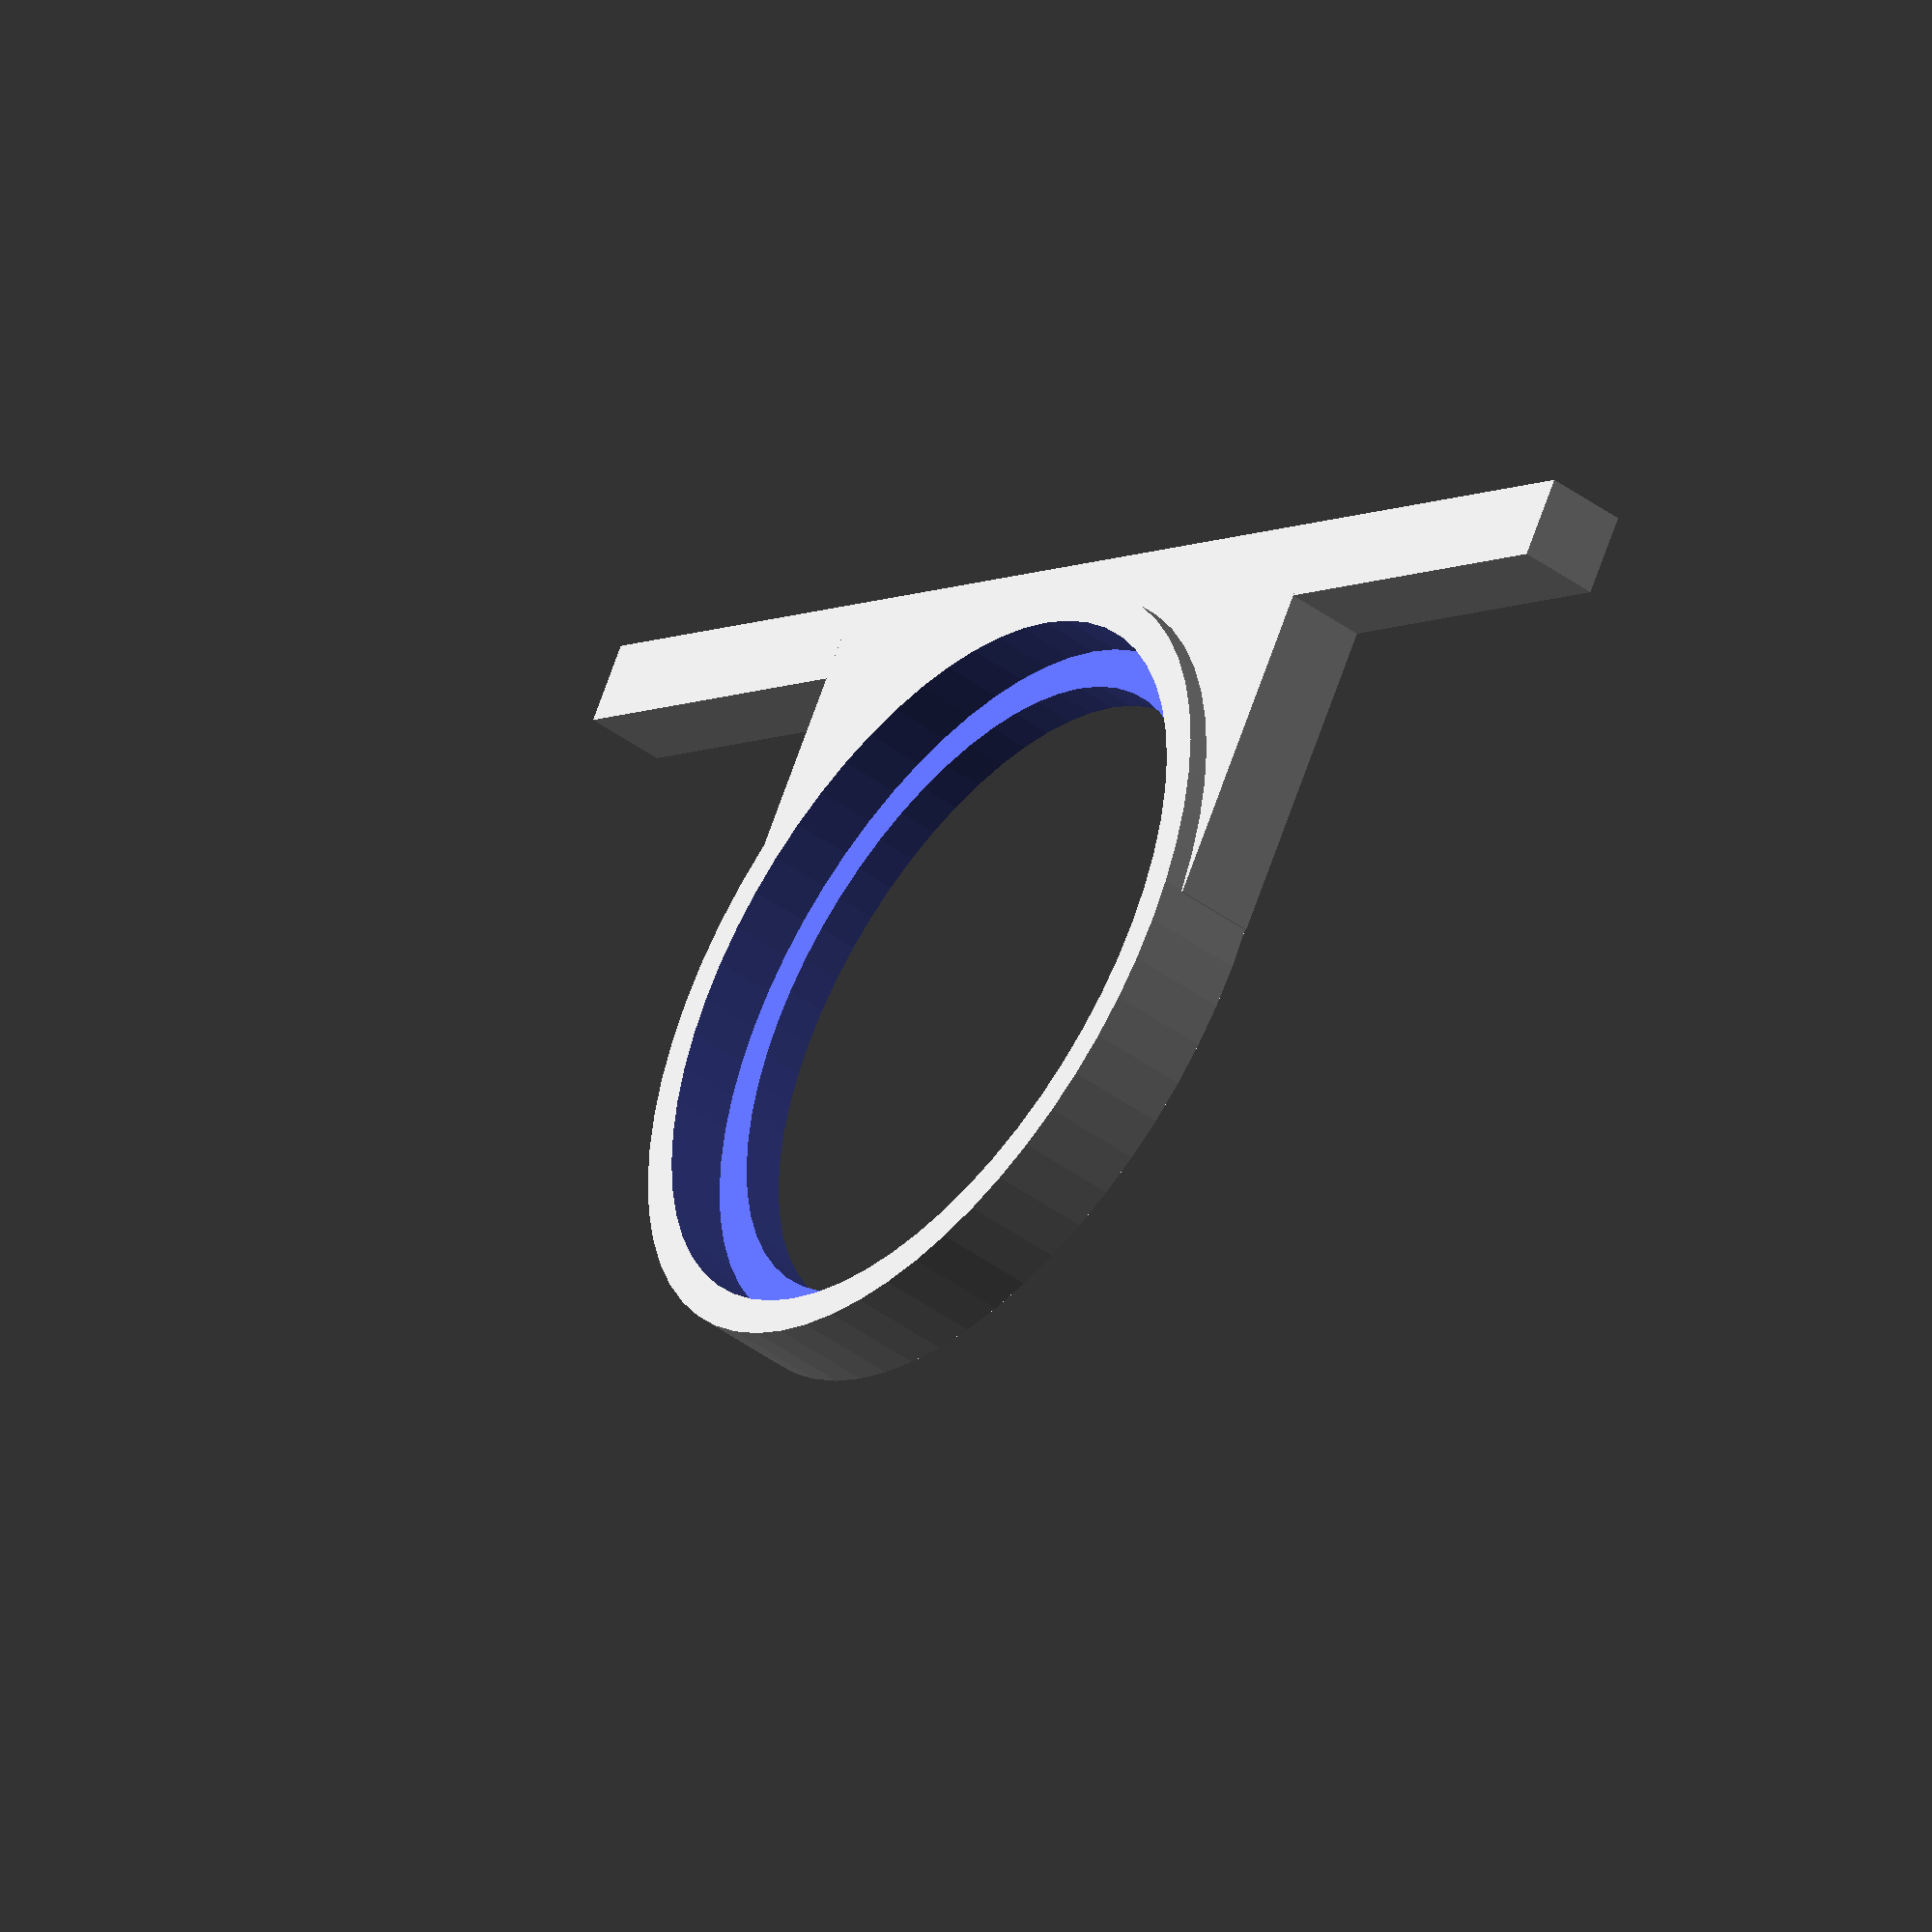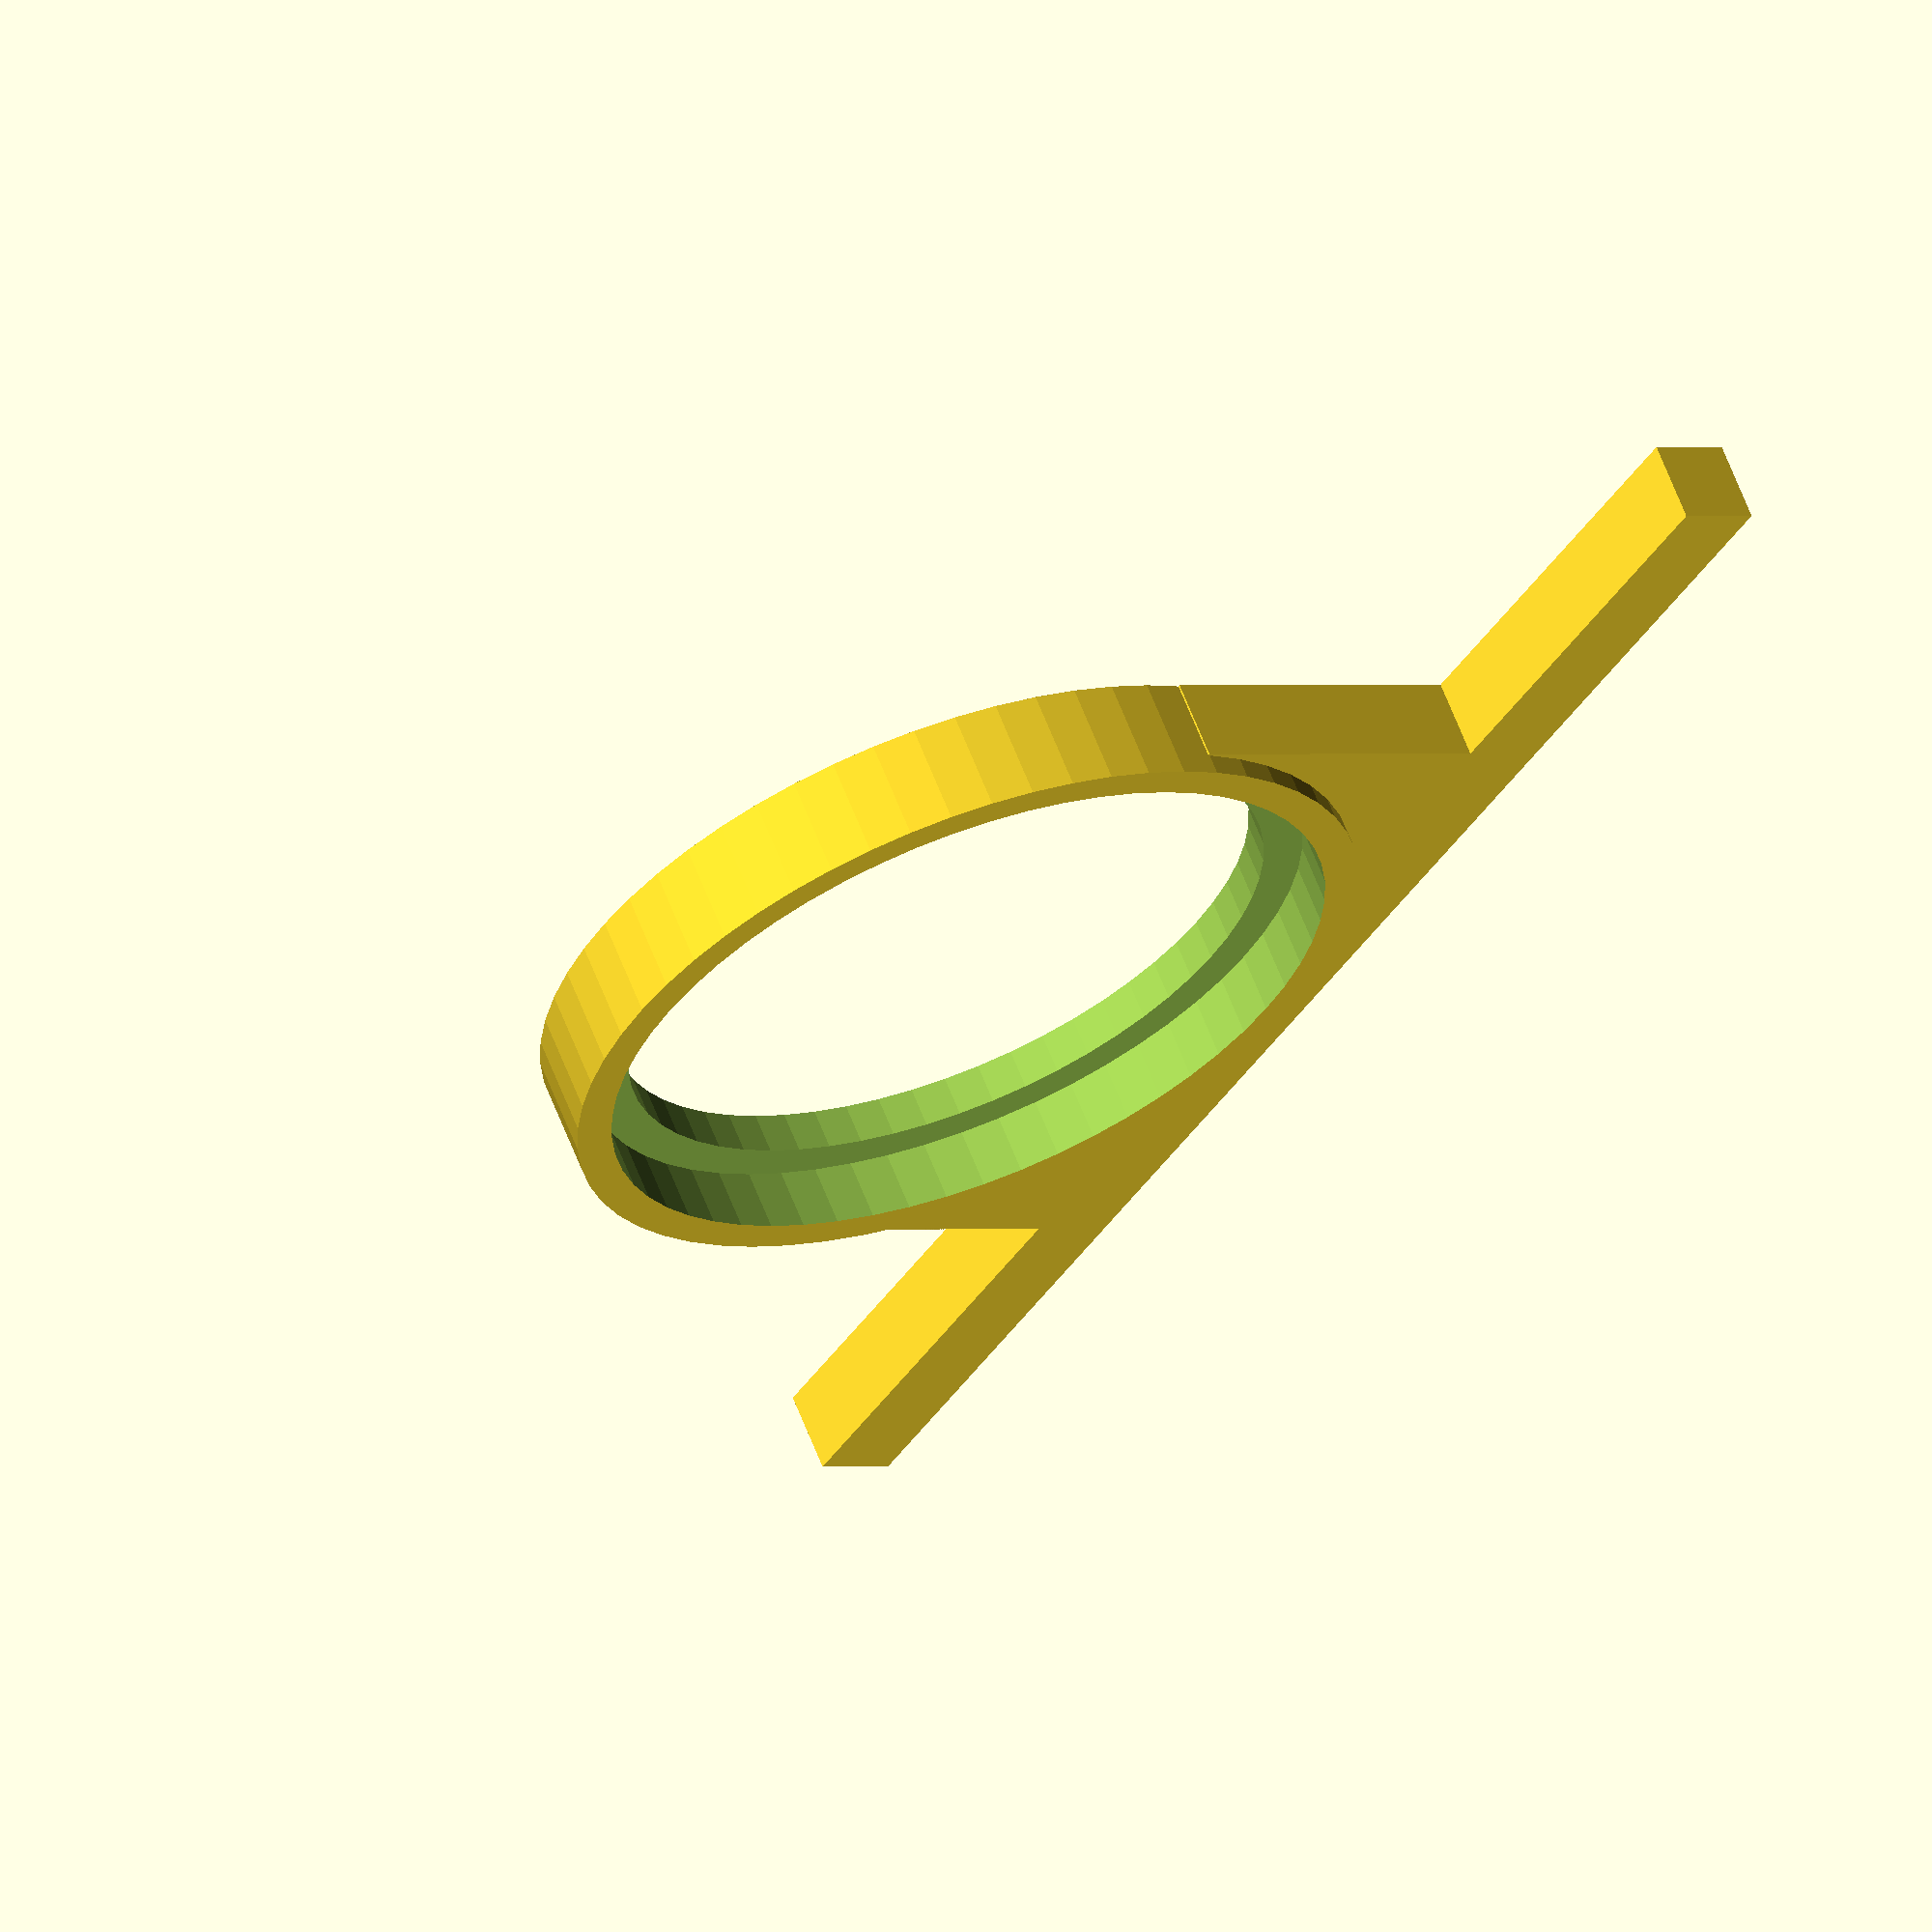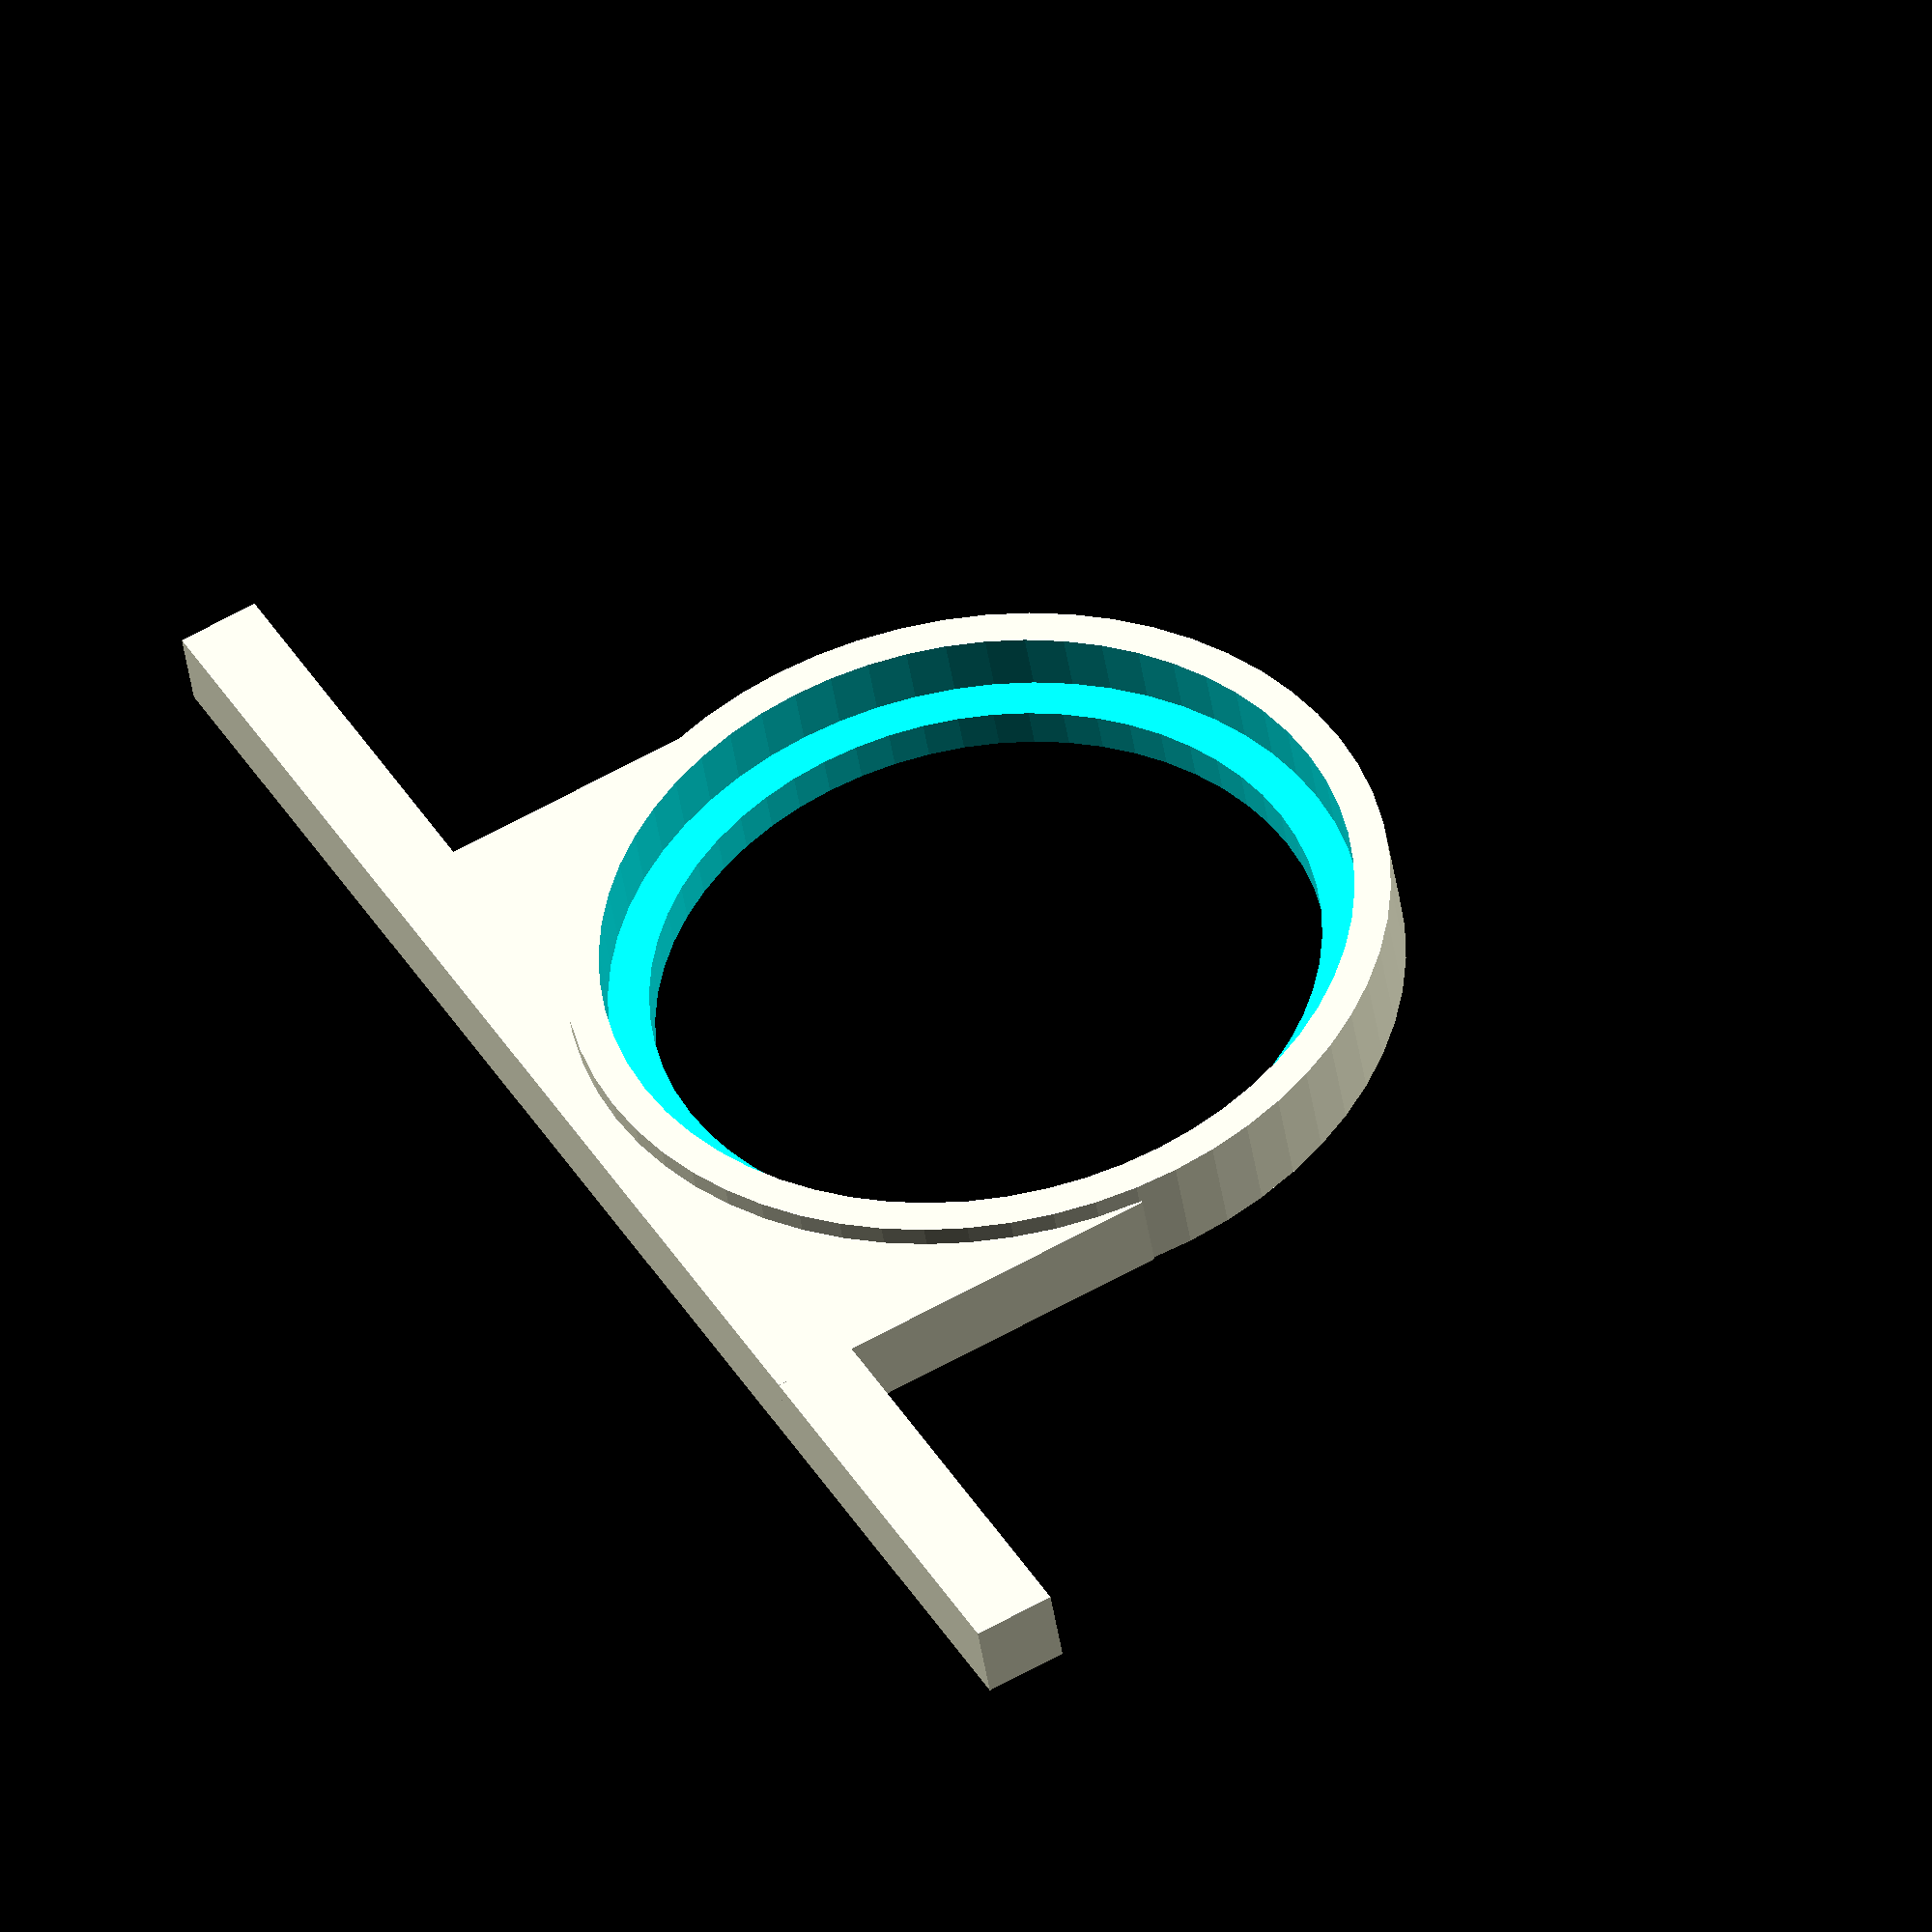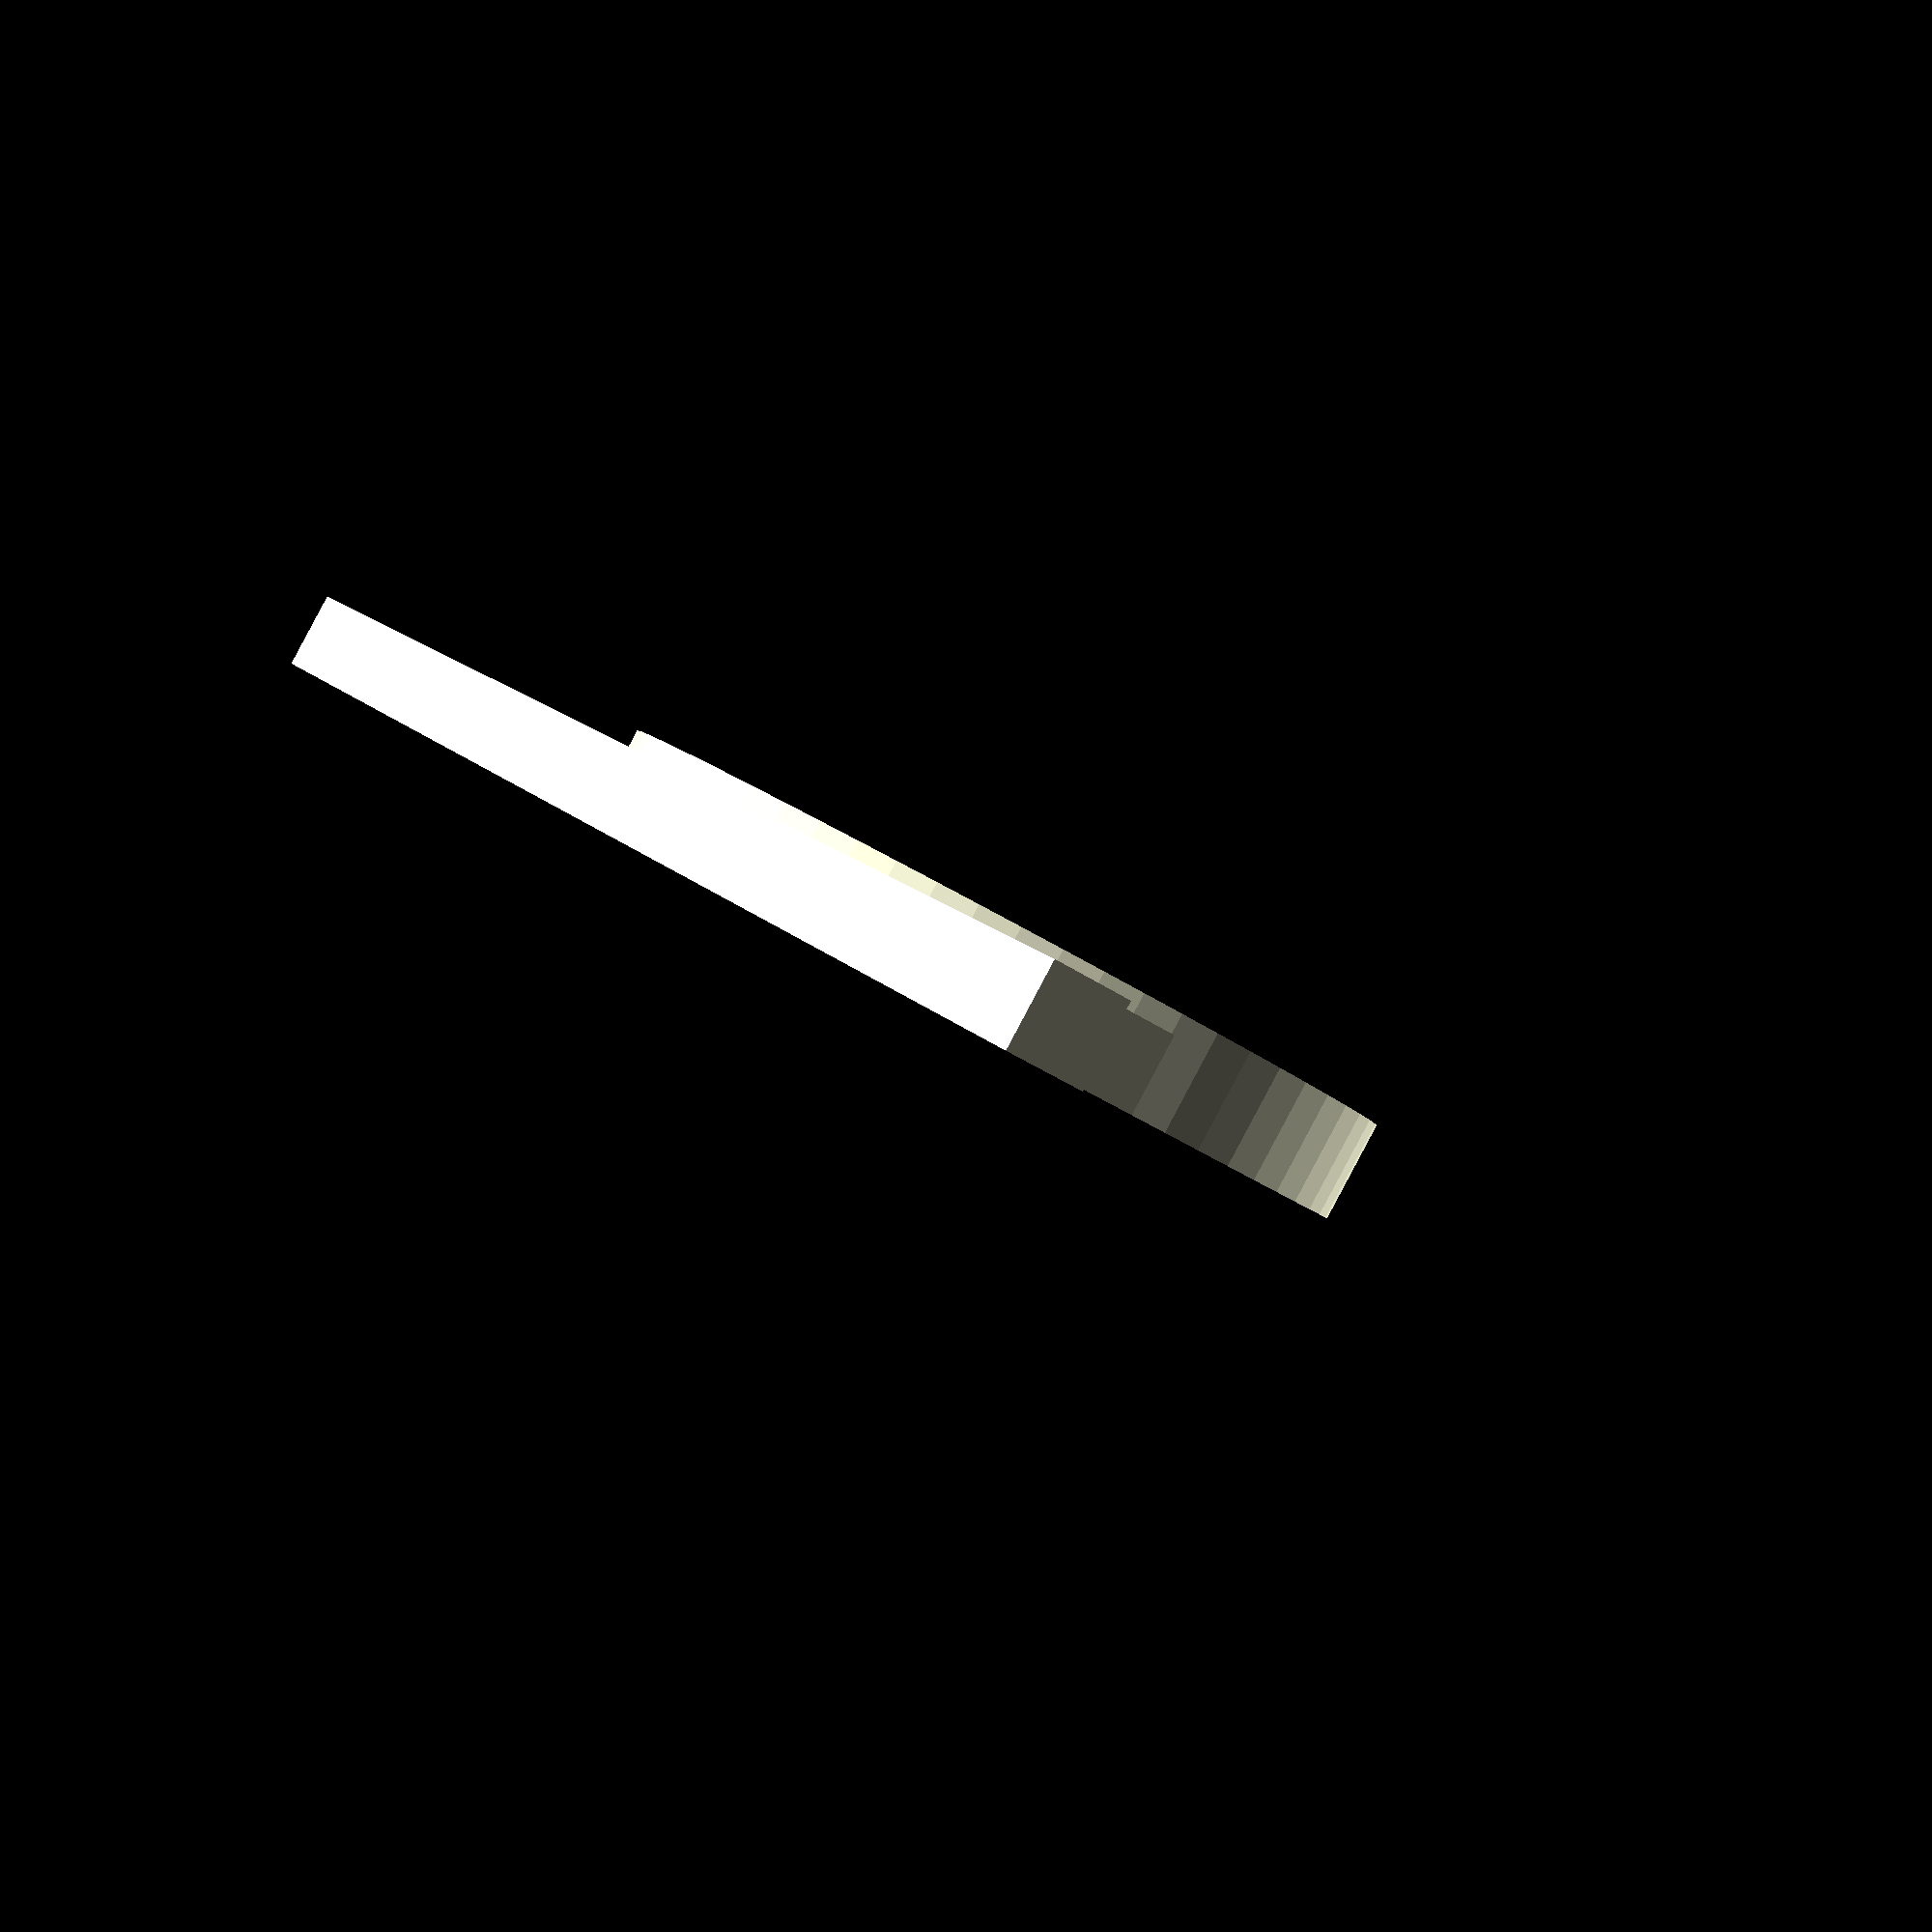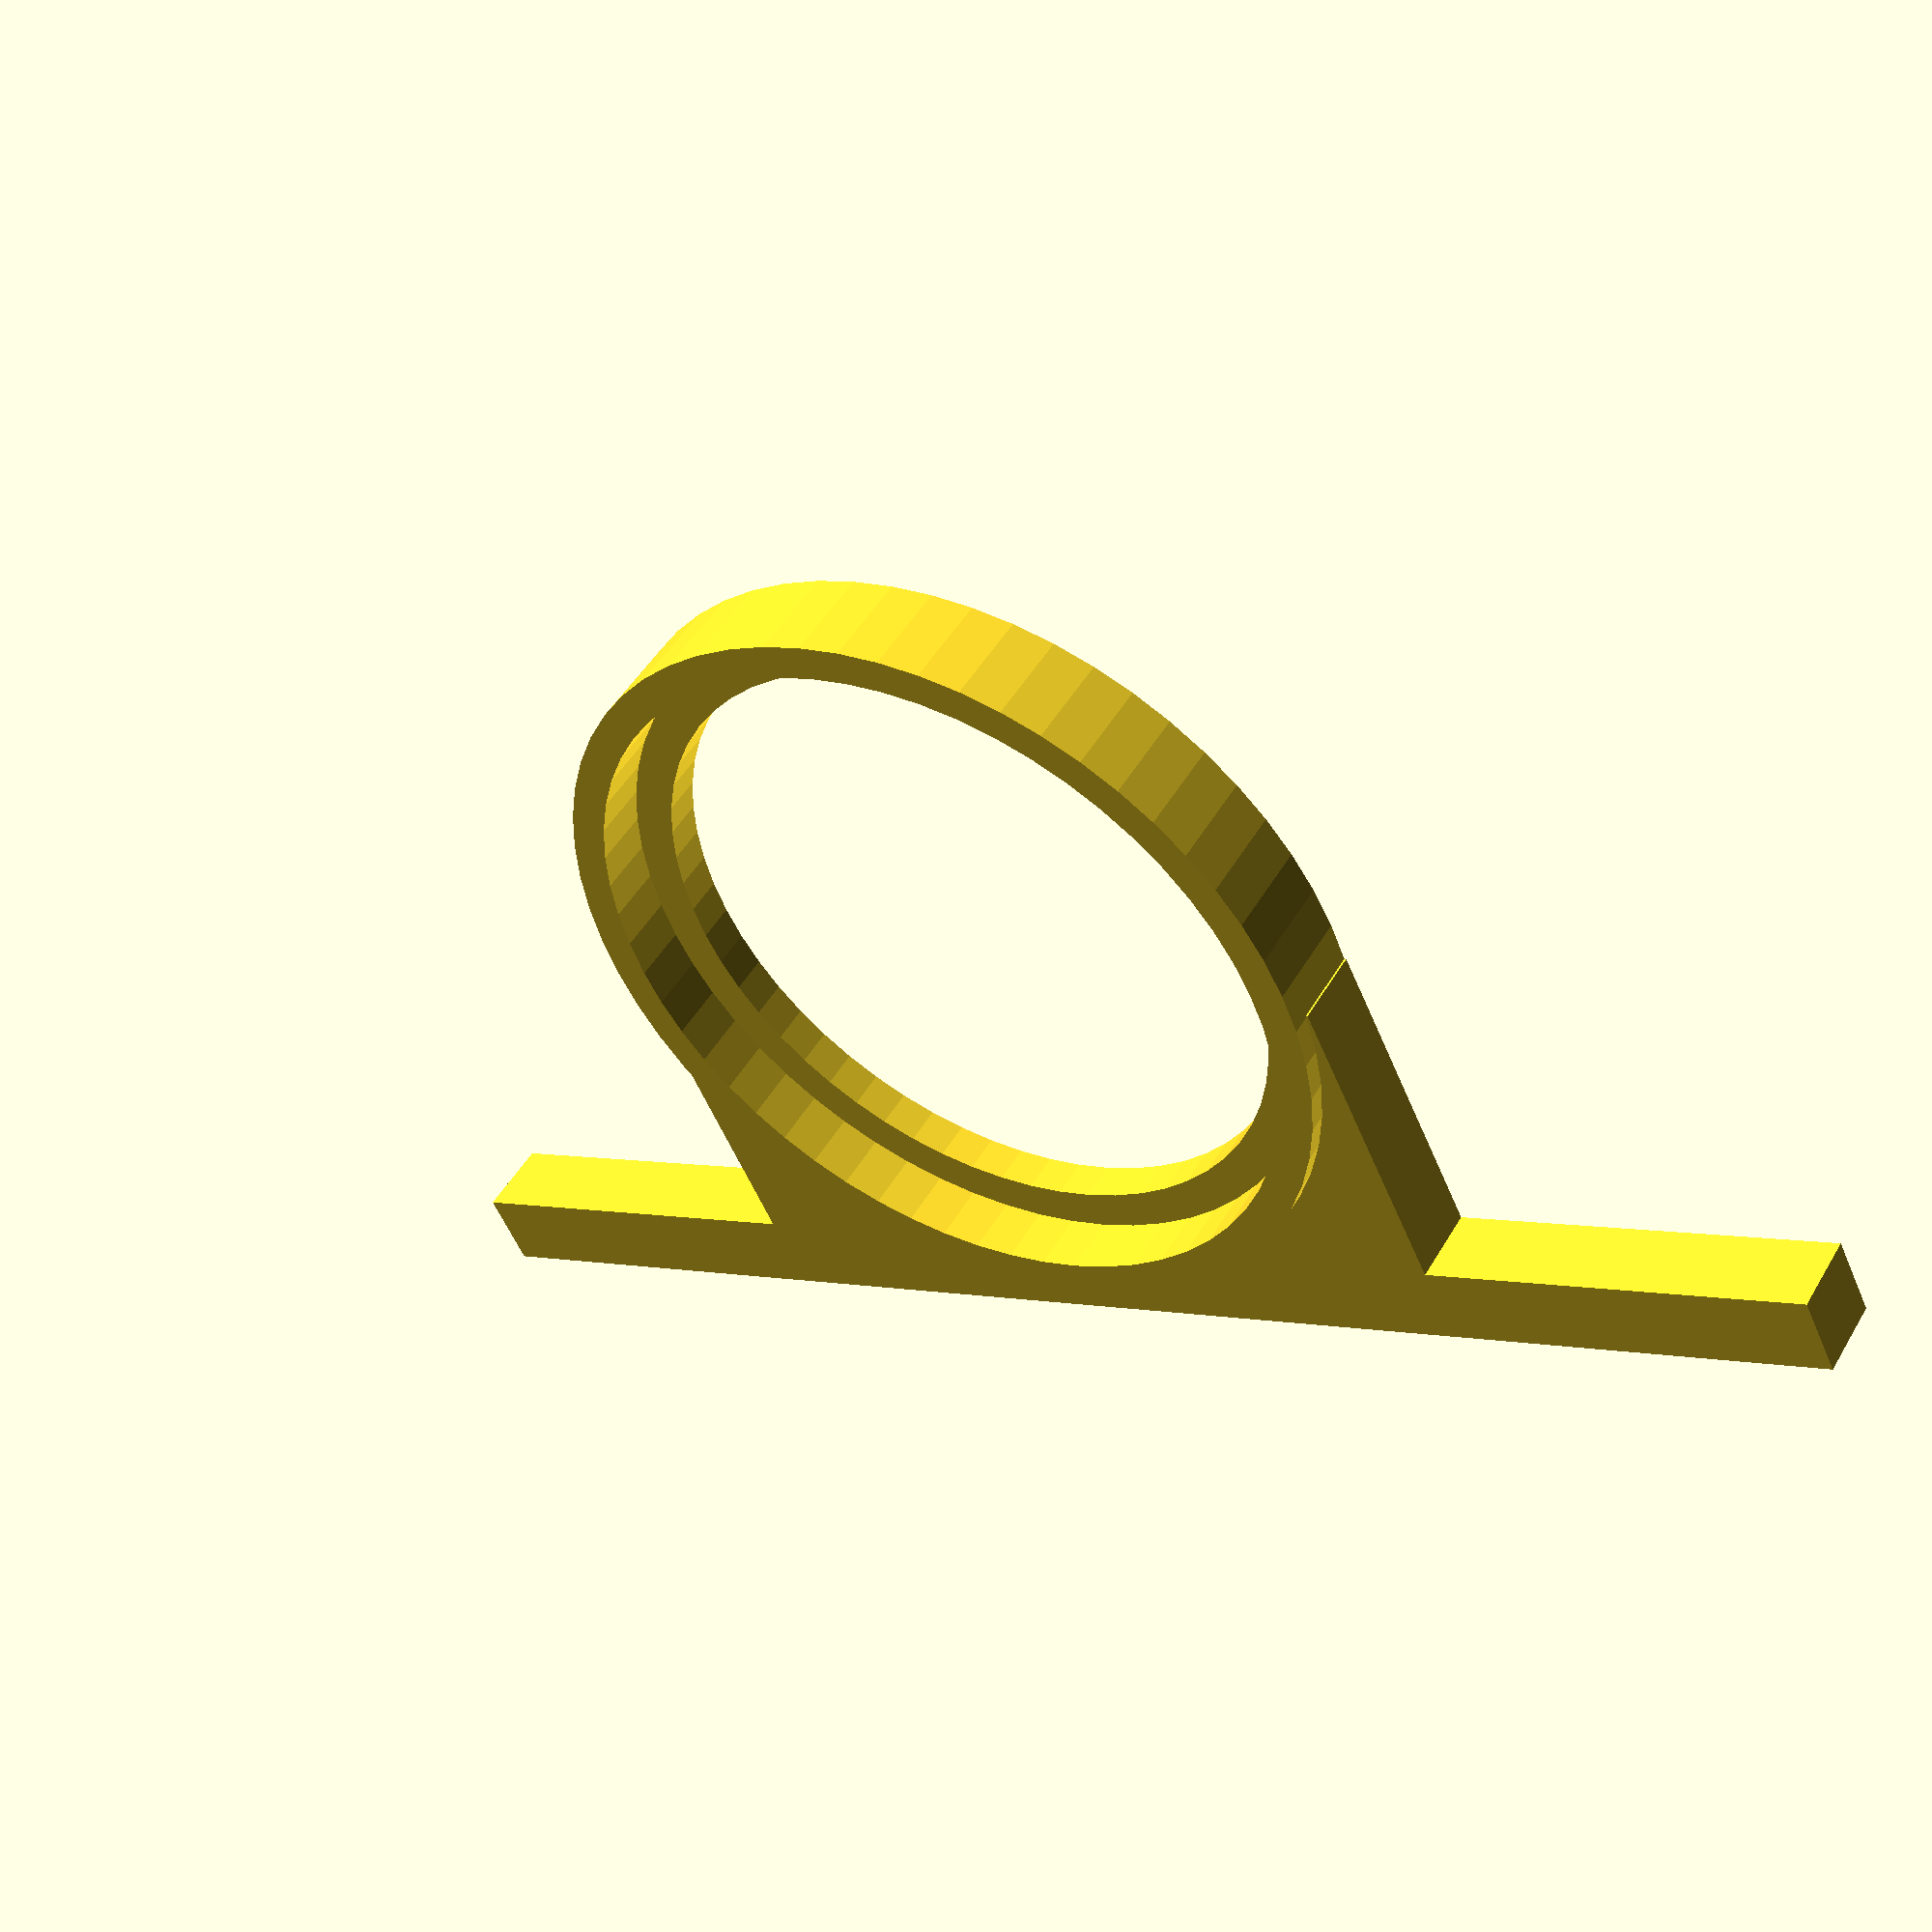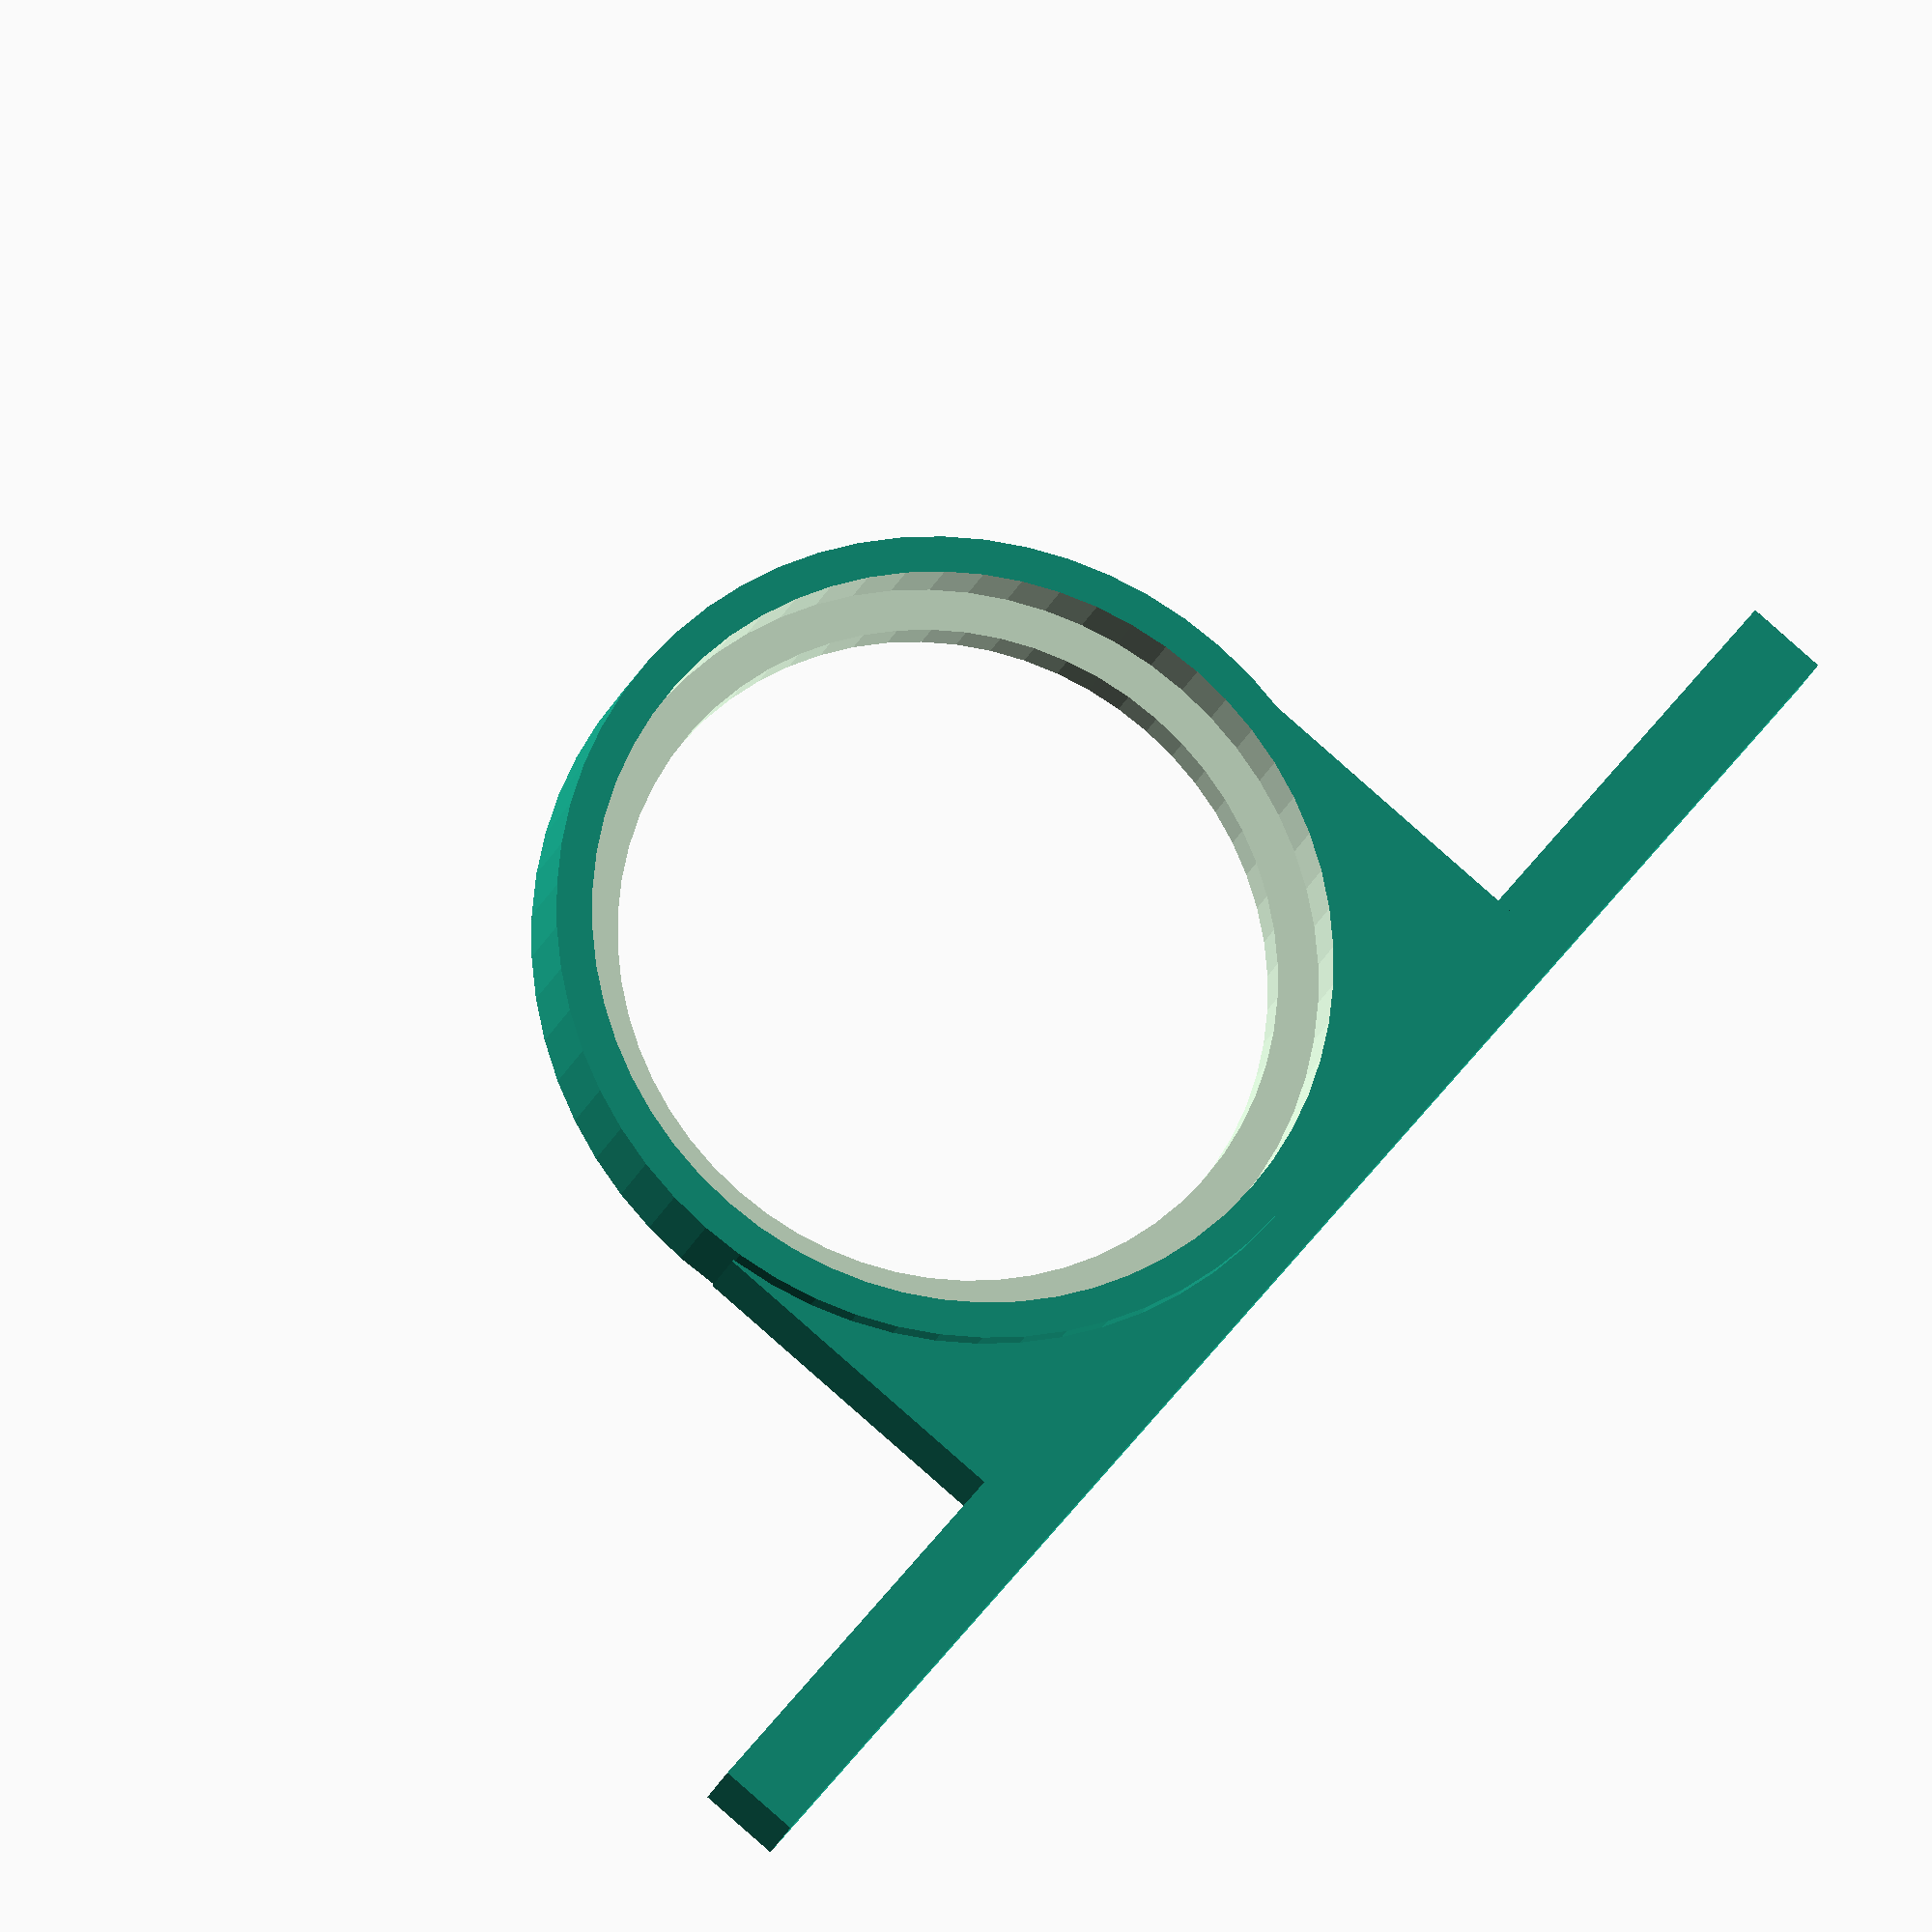
<openscad>
difference(){
    union(){
translate([-40,0,0])
cube([80,4,4]);

translate([-20,0,0])
cube([40,20,4]);


    translate([0,22,0])
    cylinder(d=40,h=5,$fn=60);
    }

    translate([0,22,2])
    cylinder(d=36.5,h=10,$fn=60);    
        translate([0,22,-2])
    cylinder(d=32.5,h=10,$fn=60);
    
}


</openscad>
<views>
elev=224.8 azim=30.7 roll=130.4 proj=o view=wireframe
elev=118.2 azim=123.5 roll=200.9 proj=o view=wireframe
elev=43.1 azim=61.3 roll=8.3 proj=o view=solid
elev=90.5 azim=58.4 roll=331.9 proj=p view=solid
elev=312.5 azim=334.2 roll=28.9 proj=p view=wireframe
elev=197.4 azim=129.2 roll=193.9 proj=o view=solid
</views>
